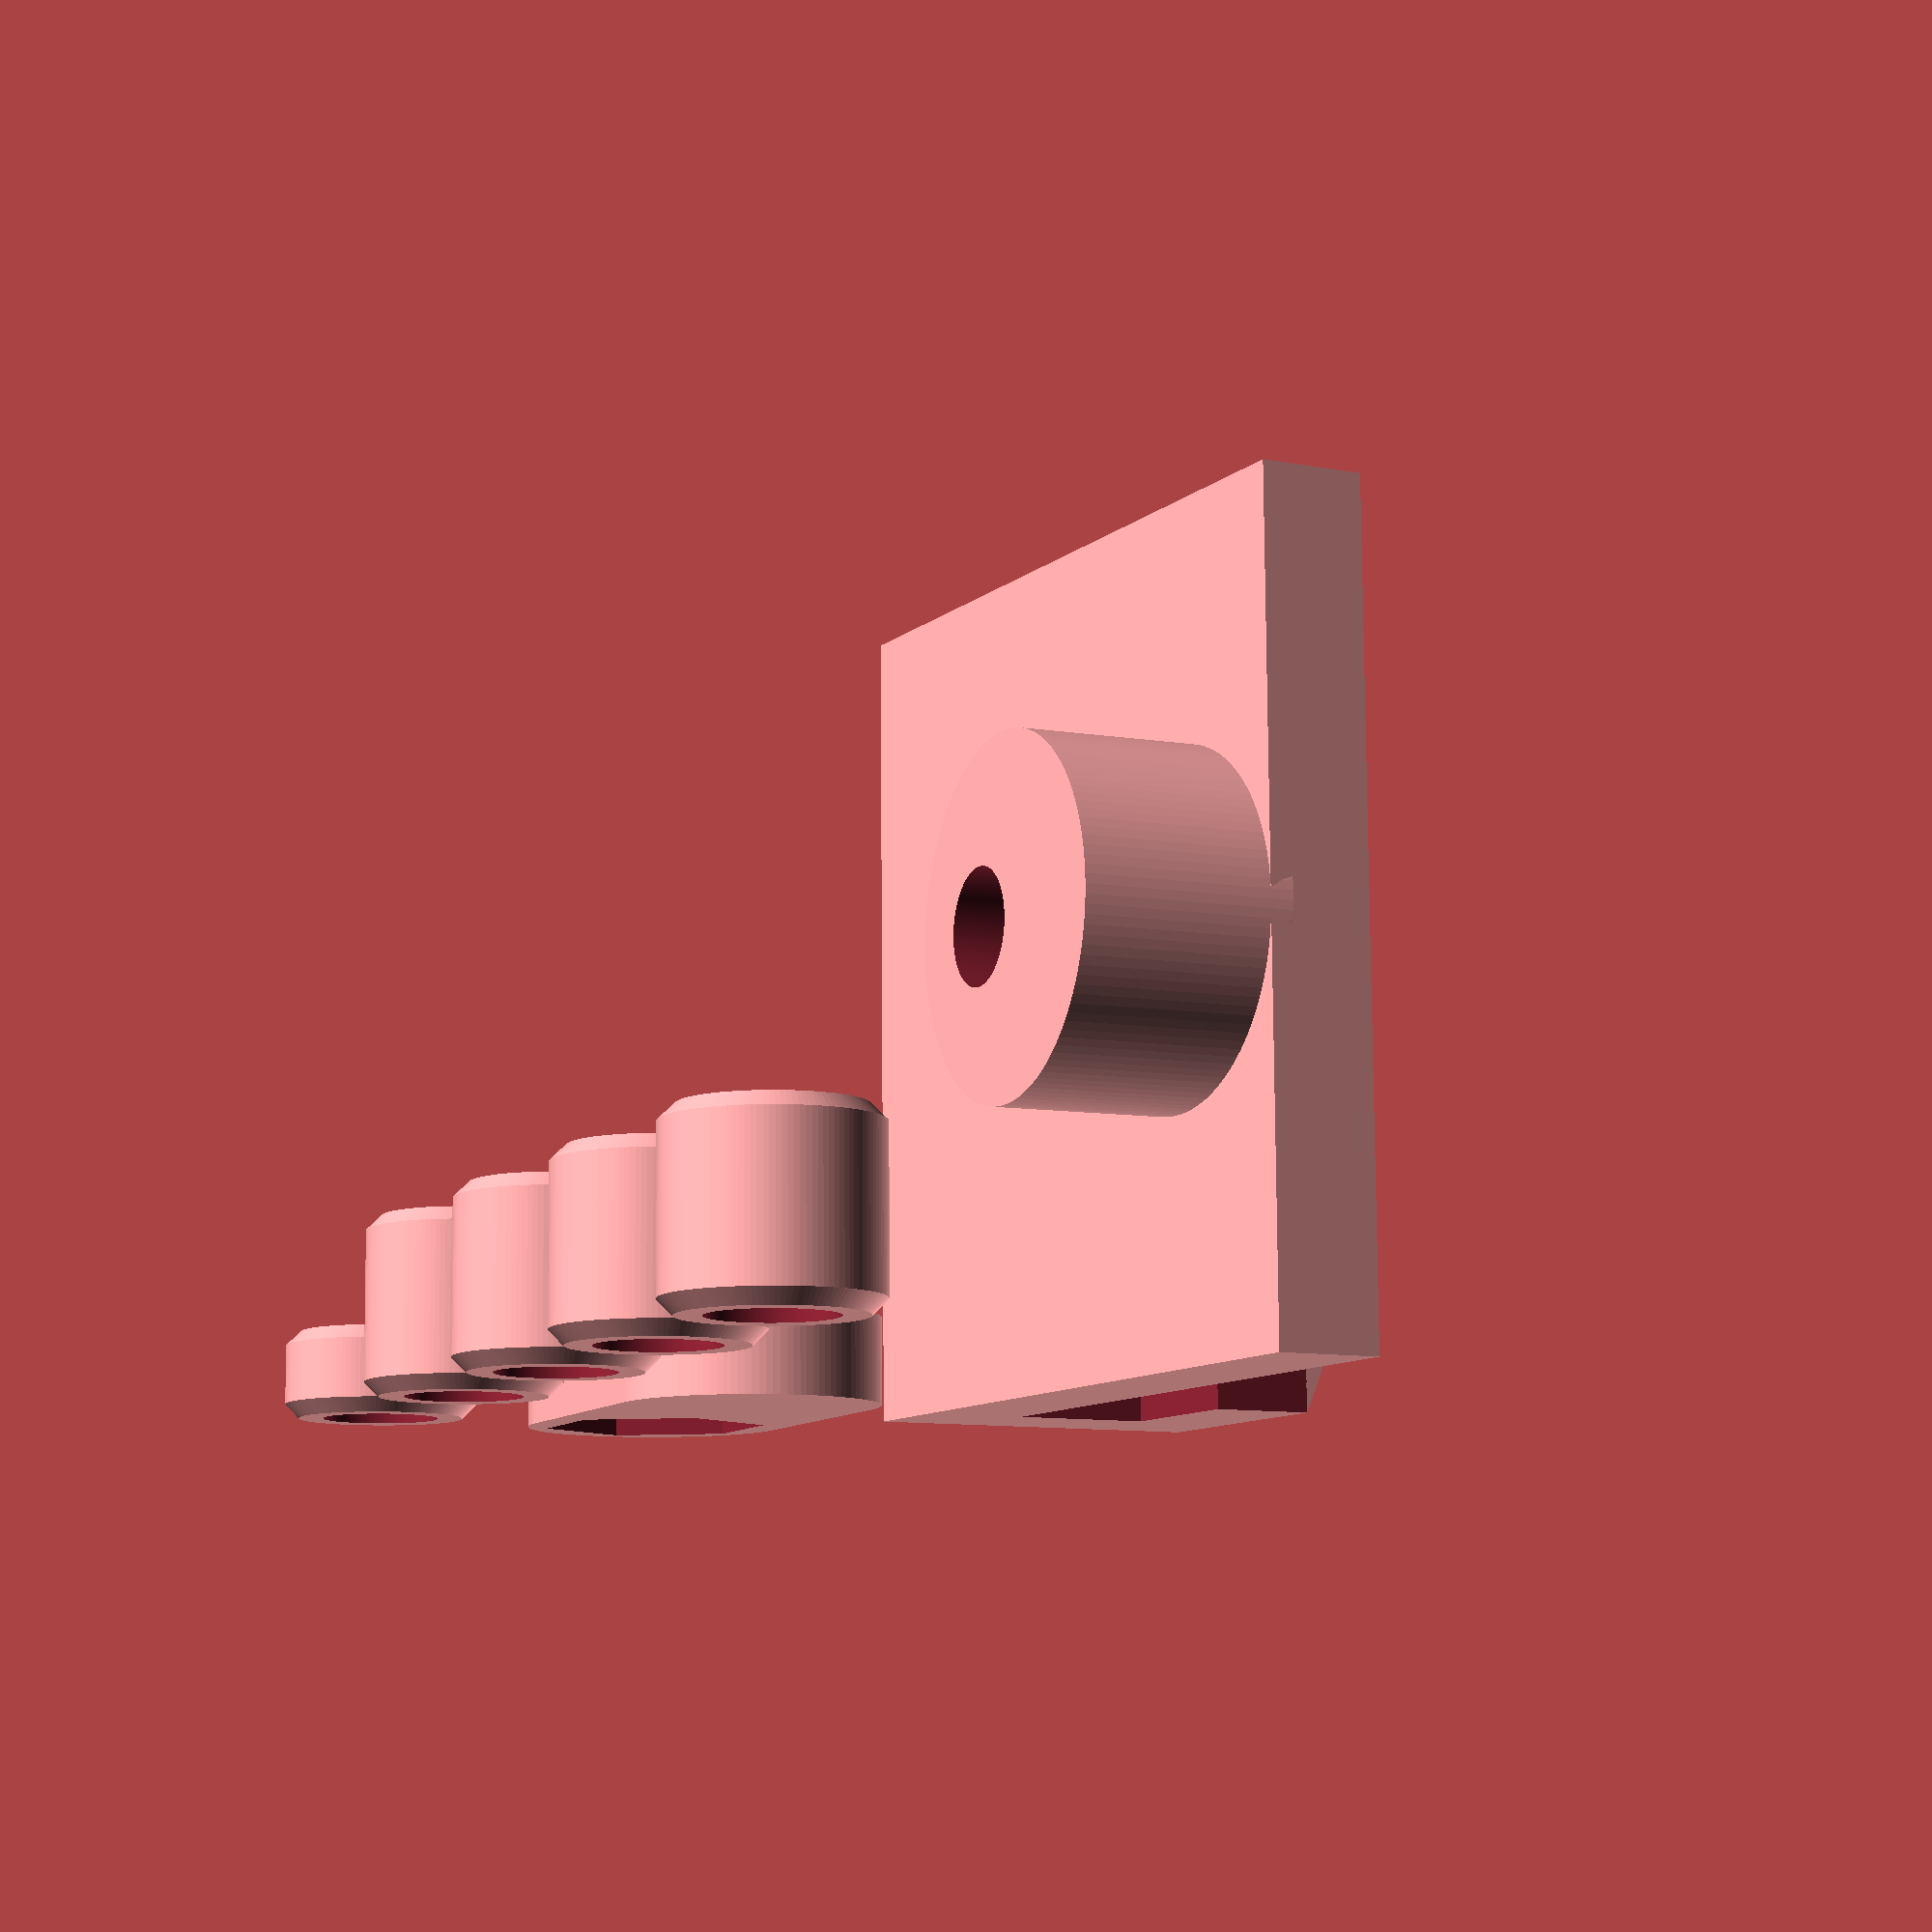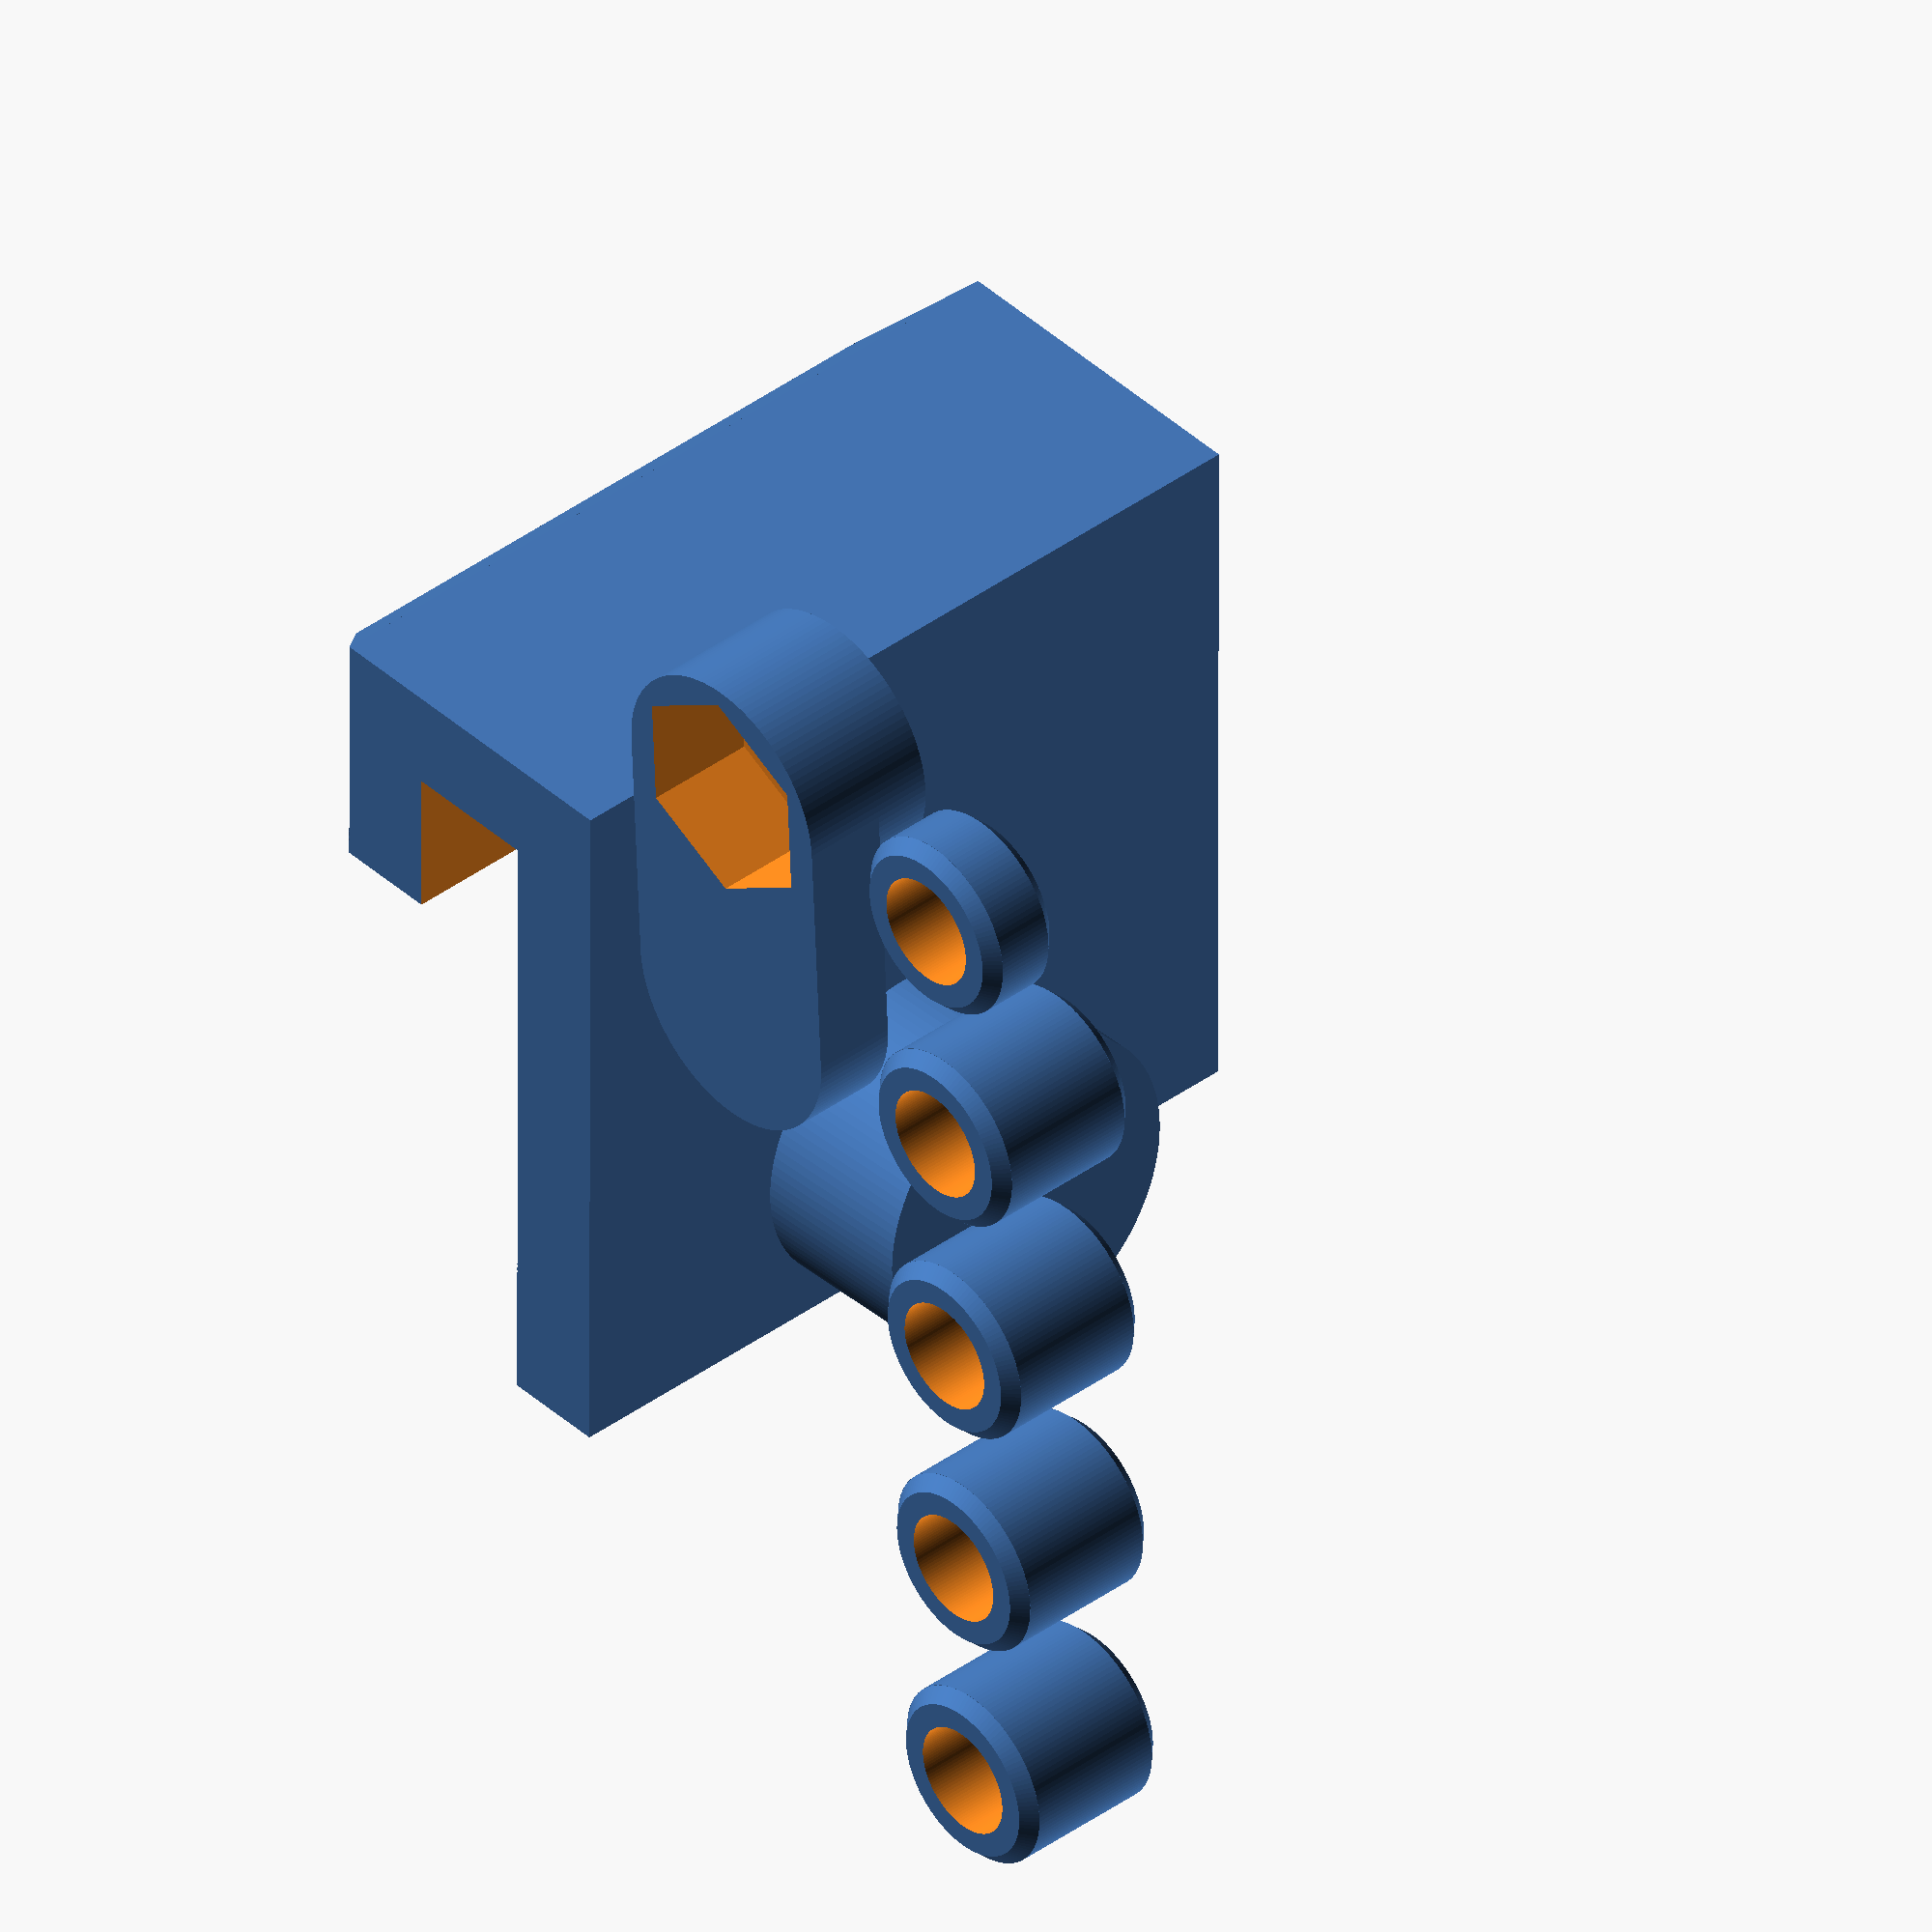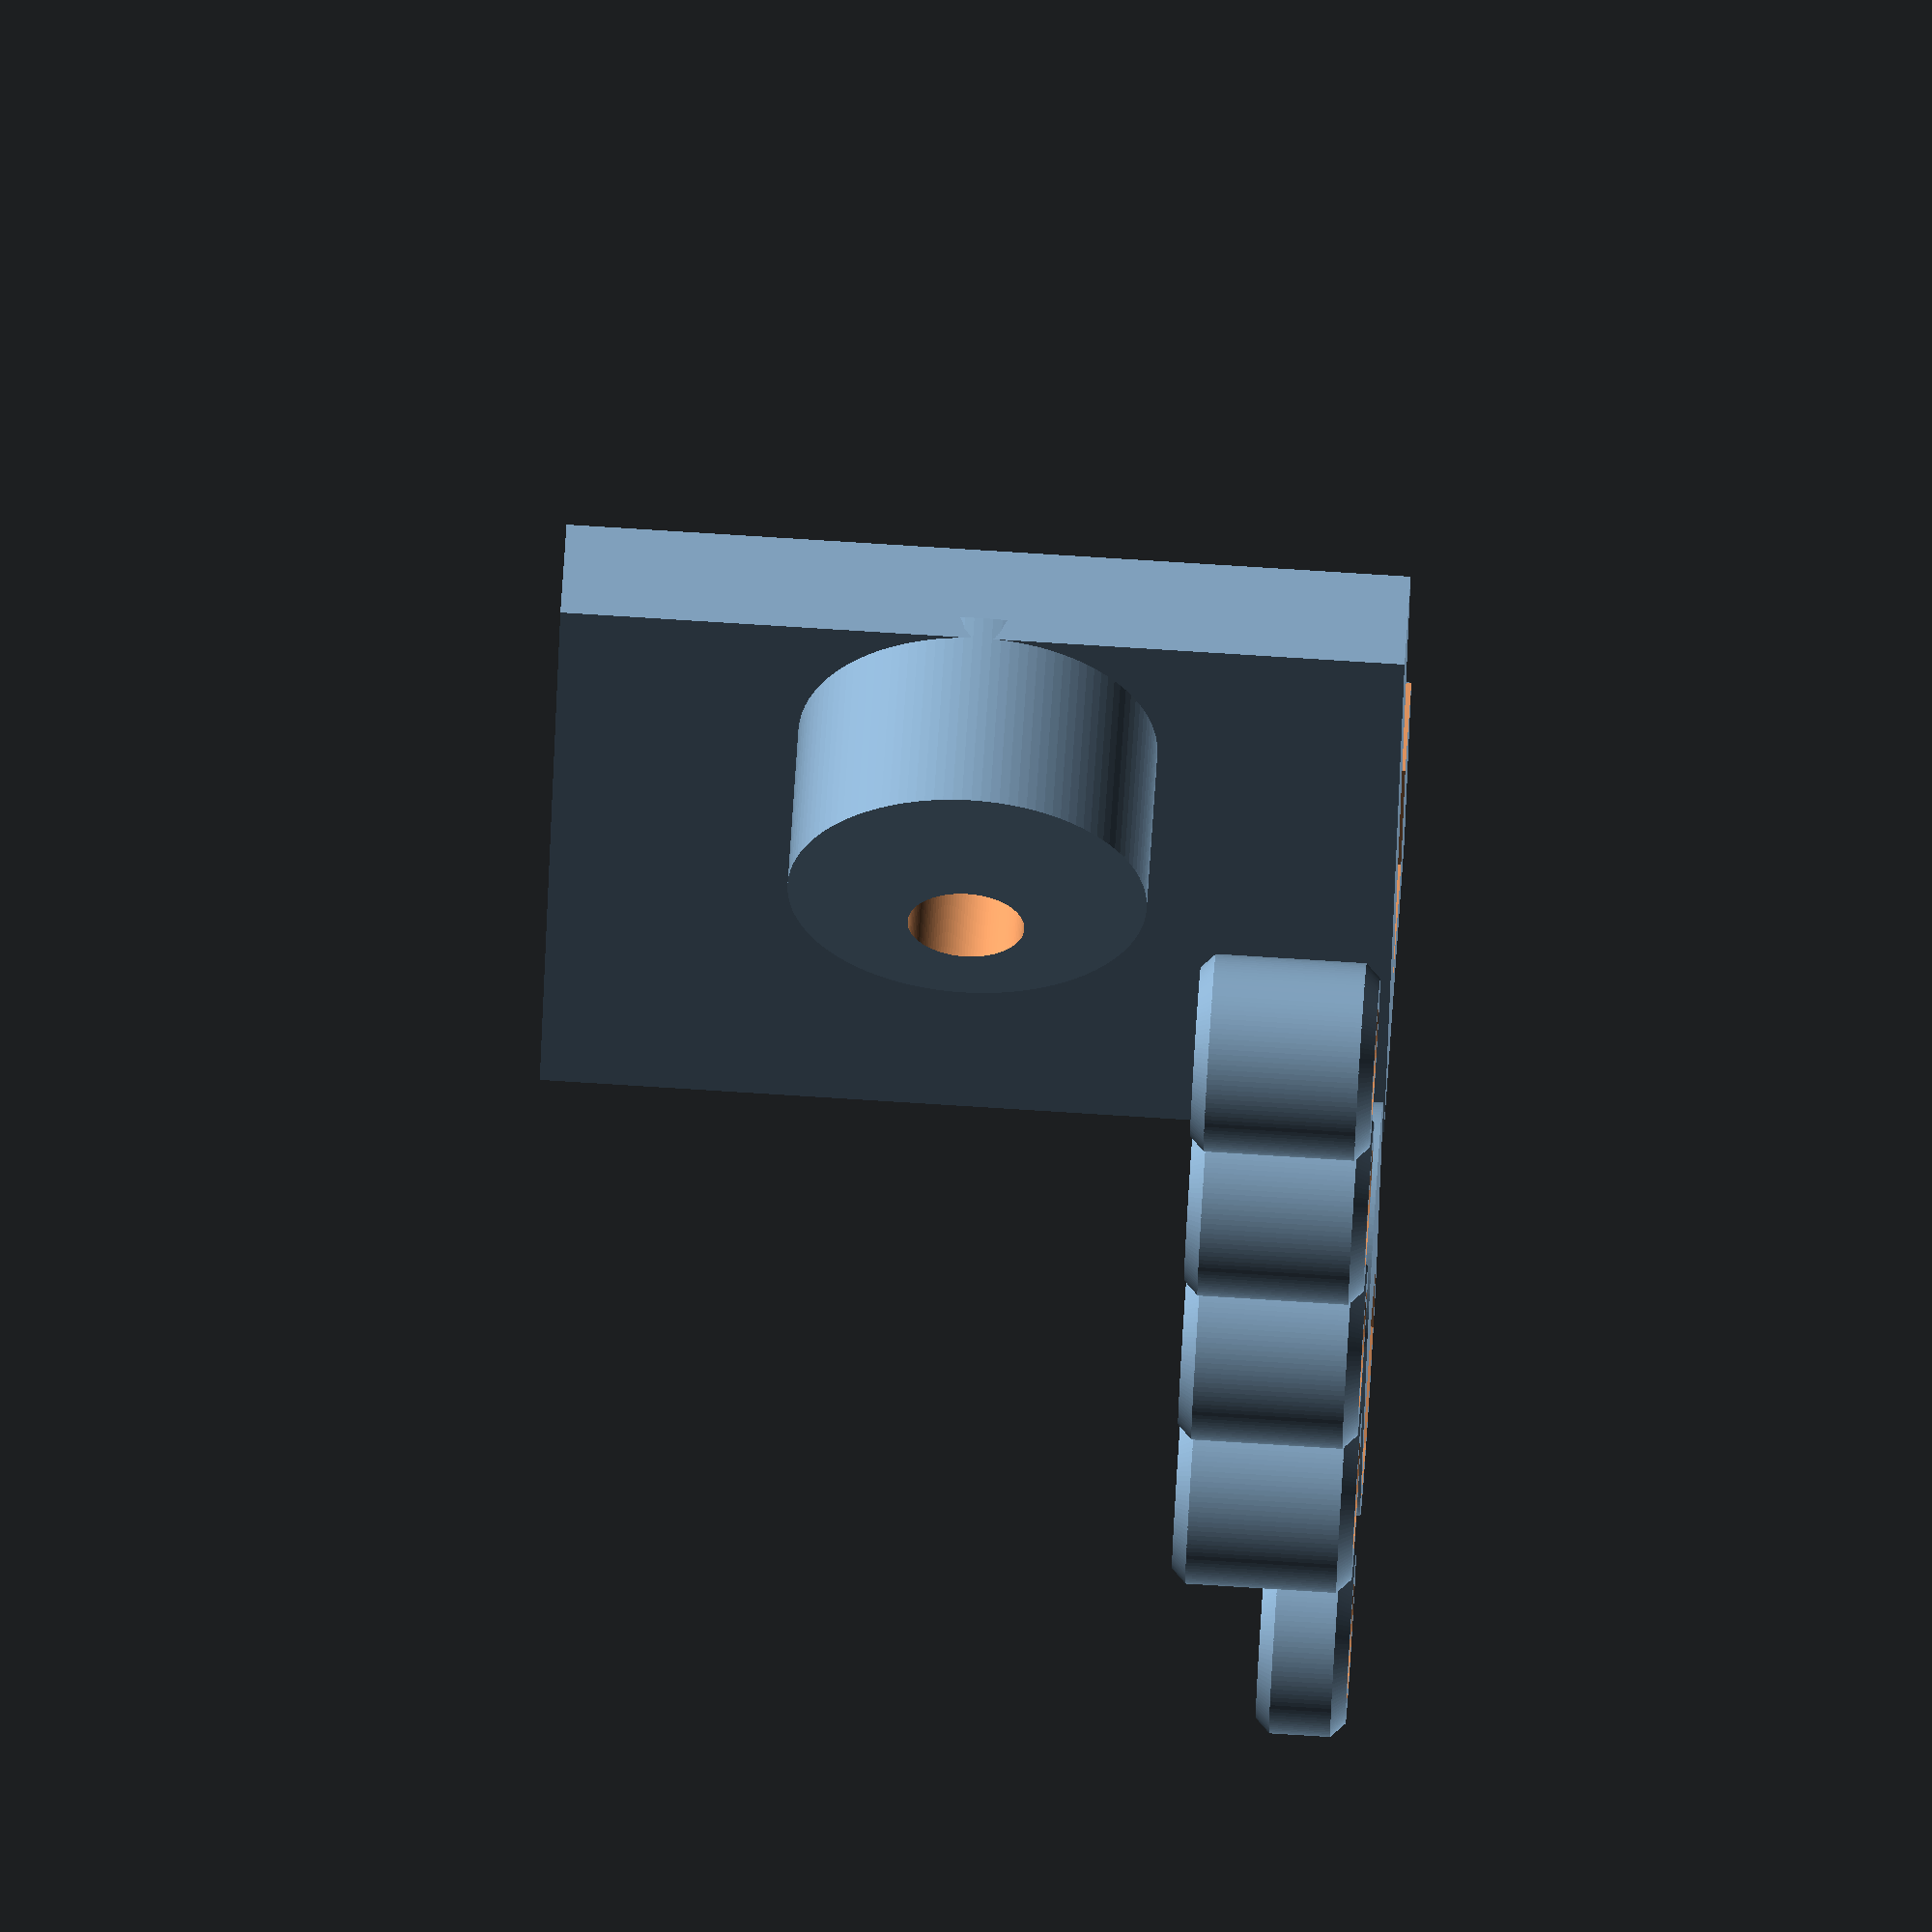
<openscad>
// A spool hanger for Flash Forge Creator Pro 3D printer.
//
// Using 1/4" threaded rod and 4 x R4ZZ bearings.

// TODO: cleanup the code
// TODO: make sure all dimensions are derived from consts
// TODO: covert to metric shaft rod and bearings.

// The width of the hanger. Should fit the printer's slot width.
hanger_width = 47;  

// The height of the hanger tab. Should fit the printer's slot height.
inner_tab_height = 15;

// The width of the hanger slot. Should fit printer's wall thickness.
slot_thickness = 8;

// The external height of the hanger.
hanger_height = 45;

// Rod tilt angle. User to compensate for the clearance in the 
// hanging slot. Tweak to have the rod roughly leveled.
rod_tilt_angle = 3;

nut_cavity_depth = 6.6;

nut_cavity_diameter = 13;

// Raise the end of the rod by this angle. Use to compensate for 
// free play in the hanger slot.
rod_pitch_angle = 1.0;

// Thickness of the hanger's inner (shorter) wall.
hanger_wall1 = 6;

// Thickness of the hanger's top wall.
hanger_wall2 = 6;

// Thickness of the hanger's outer (longer) wall.
hanger_wall3 = 6;


spacer_lengths = [ 5, 10, 10, 10, 10 ];
spacer_id = 6.6;
spacer_od = 11;
spacer_chamfer = 0.8;

// The thickness of the stopper at the end of the rod.
stopper_thickness = 4;

/* [Hidden] */

// Faces per cylinder.
$fn=120;

hanger_thickness = slot_thickness + hanger_wall1 + hanger_wall3;

// Adding to the internal tab a bump with diagonal edges for easier 
// alighment into the printer hole.
bump_size = 5;

// Small values to maintain manifold.
eps1 = 0.01;
eps2 = 2*eps1;

// The slanted bump to improve insertion into the printer wall.
module bump() {
  translate([hanger_thickness-eps1, -hanger_width/2, hanger_height]) 
  rotate([0, 90, 0]) hull() {
    cube([inner_tab_height, hanger_width, eps1]);  
    translate([bump_size, bump_size, bump_size-eps1])
      cube([inner_tab_height - 2*bump_size, hanger_width-2*bump_size, eps1]);  
  }
}

// The core hanger. Without the rod mount body and the insertion 
// bump.
module hanger() {
  translate([0, -hanger_width/2, 0]) 
  difference() {
    cube([hanger_thickness,  hanger_width, hanger_height]);
    
    translate([hanger_wall3, -eps1, -eps1]) 
        cube([slot_thickness, hanger_width+eps2, 
              hanger_height-hanger_wall2+eps1]);
    
    translate([hanger_wall3 + slot_thickness - eps1, -eps1, -eps1]) 
          cube([hanger_wall1+eps2, hanger_width+eps2, 
                hanger_height-inner_tab_height+eps1]);
  }
}

// The end stopper part.
module end_stopper() {
  difference() {
    union() {
      // Nut housing
      cylinder(d=15, h=8.5); 
      
      // Flat base
      hull() {
        translate([15, 0, 0]) cylinder(d=15, h=5); 
        cylinder(d=15, h=5); 
      }
    }
    // Nut cavity
    translate([0, 0, -eps1]) cylinder(d=nut_cavity_diameter, h=nut_cavity_depth+eps1, $fn=6); 
    
    // Through drill
    translate([0, 0, -eps1]) cylinder(d=6.6, h=20);
  }
}

// A single spacer of given total length.
module spacer(spacer_length) {
  difference() {
    union() {
      // Lower chamfer
      translate([0, 0, 0]) 
          cylinder(d1=spacer_od-2*spacer_chamfer, d2=spacer_od, 
                    h=spacer_chamfer+eps1);
      // Center body.
      translate([0, 0, spacer_chamfer]) 
          cylinder(d=spacer_od, h=spacer_length-2*spacer_chamfer+eps1);
      // Top chamfer
      translate([0, 0, spacer_length-spacer_chamfer]) 
         cylinder(d1=spacer_od, d2=spacer_od-2*spacer_chamfer, 
          h=spacer_chamfer);
    }
    // Drill
    translate([0, 0, -eps1]) cylinder(d=spacer_id, h=spacer_length+eps2);
  }
}

// All spacers in a row.
module spacers() {
  for (i = [0:len(spacer_lengths)-1]){
    translate([15*i, 0, 0]) spacer(spacer_lengths[i]);
  } 
}

// All the small parts (spacers and end stopper).
module small_parts() {
  spacers();
  translate([0, 17, 0]) end_stopper();
}

// The main part.
module base() {
  difference() {
    union() {
      rotate([0, -rod_tilt_angle, 0]) translate([0, 0, -13]) union() {
        bump();
        hanger();
      }
      translate([2+eps1, 0, -3]) rotate([0, -90, 0]) 
          cylinder(d=20, h=12);
    }

    // Shaft drill hole
    translate([10, 0, 0]) rotate([0, -90, 0]) 
        cylinder(d=6+0.5, h=30);
    
    // Nut cavity
    translate([hanger_wall3+4, 0, 0]) rotate([0, -90, 0]) 
        cylinder(d=nut_cavity_diameter, h=nut_cavity_depth+4, $fn=6);
  }
}

//base();

// Base in the printing orientation. Direction was selected to improve
// strength by having the 3D fibers in the correct direction.
translate([0, 0, hanger_width/2]) rotate([-90, 0, 90]) base();

translate([-40, -30, 0]) small_parts();


</openscad>
<views>
elev=100.2 azim=65.5 roll=0.4 proj=p view=solid
elev=319.7 azim=92.9 roll=228.0 proj=o view=wireframe
elev=101.3 azim=69.0 roll=86.4 proj=o view=solid
</views>
